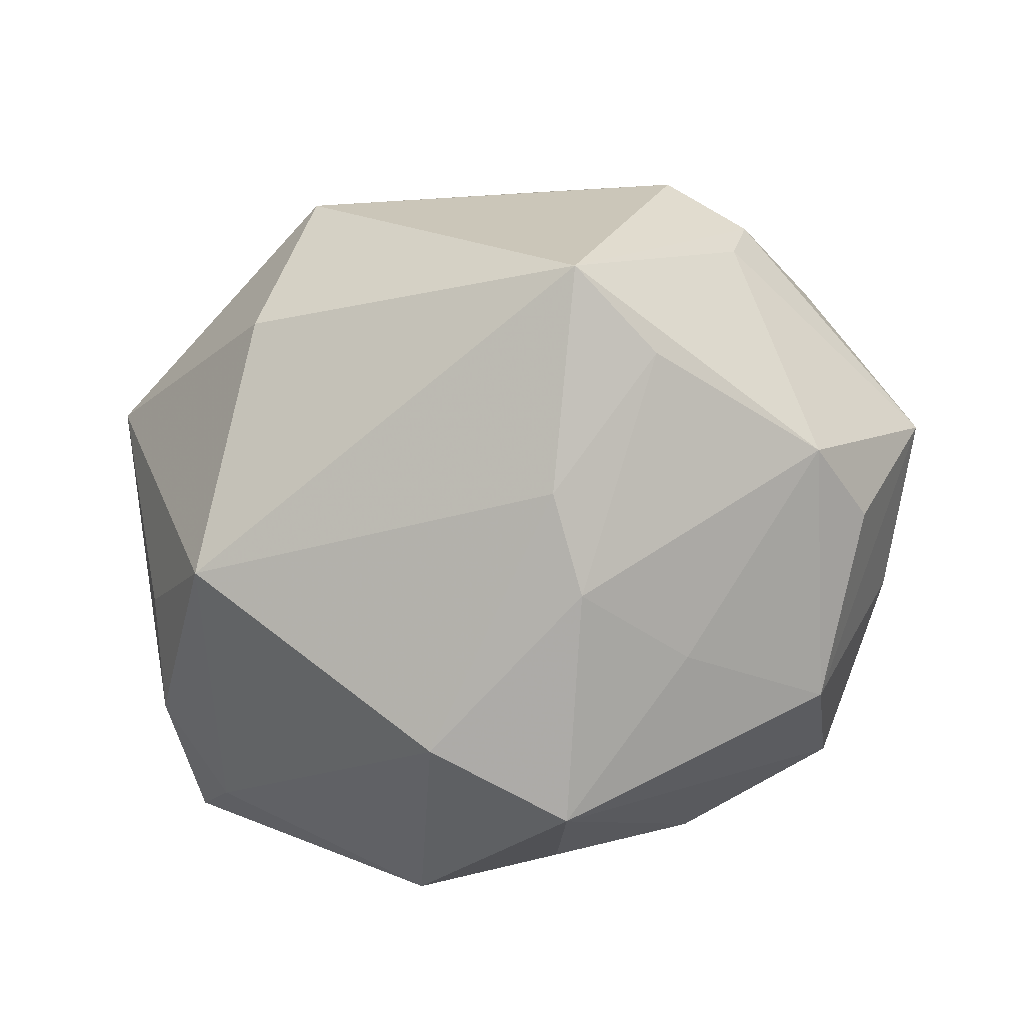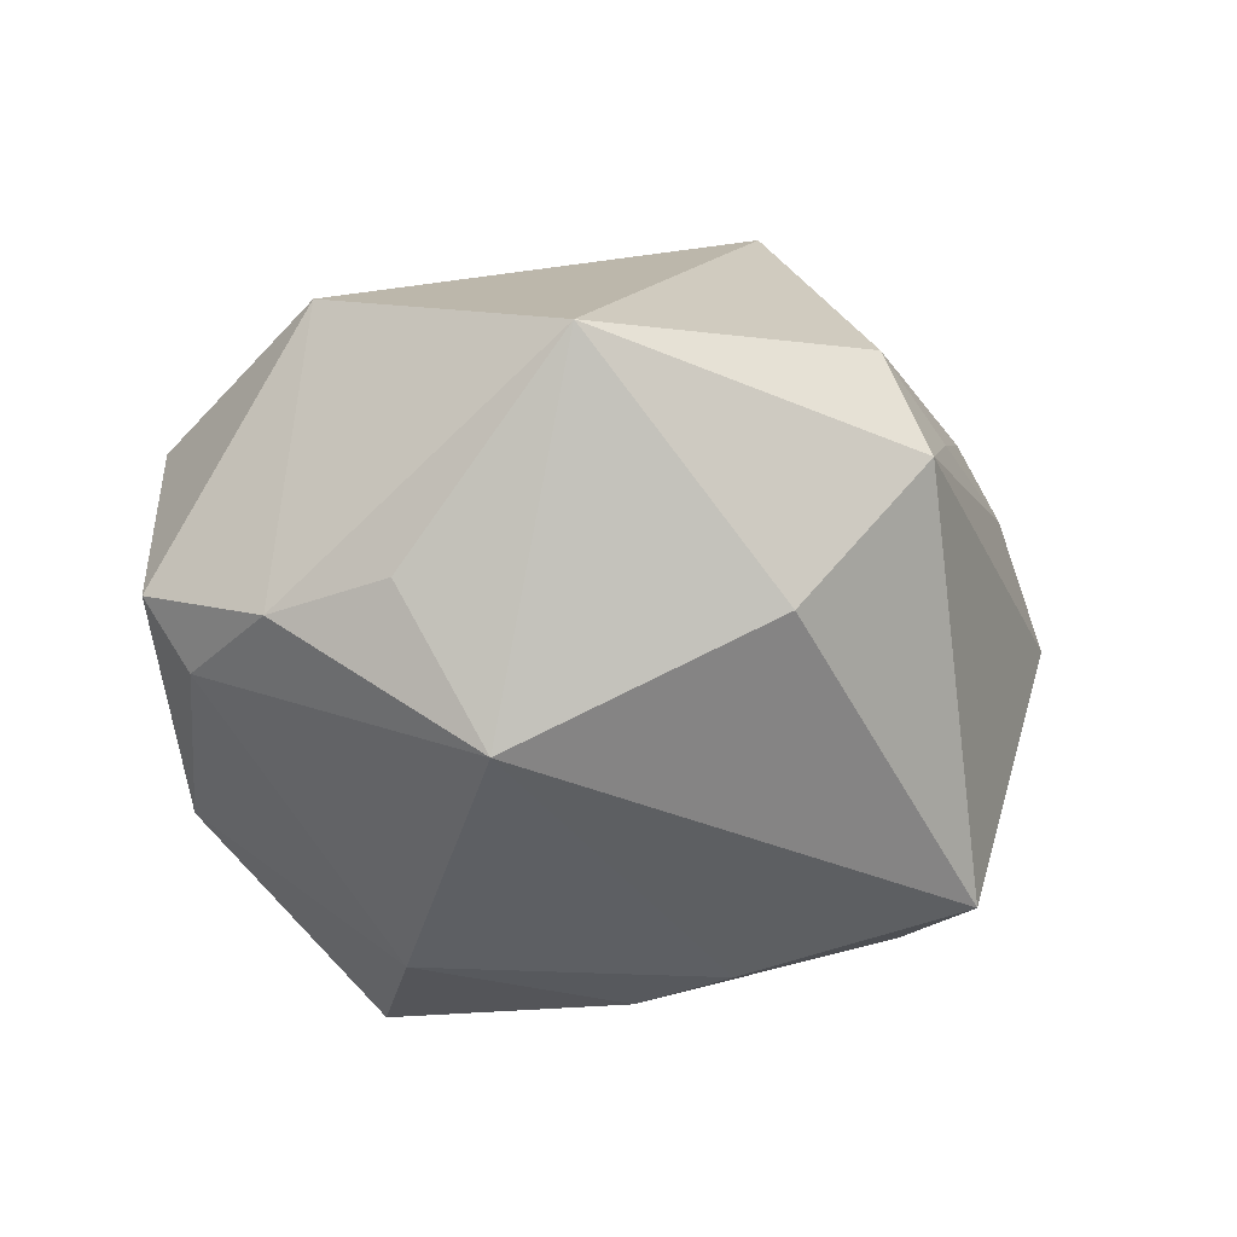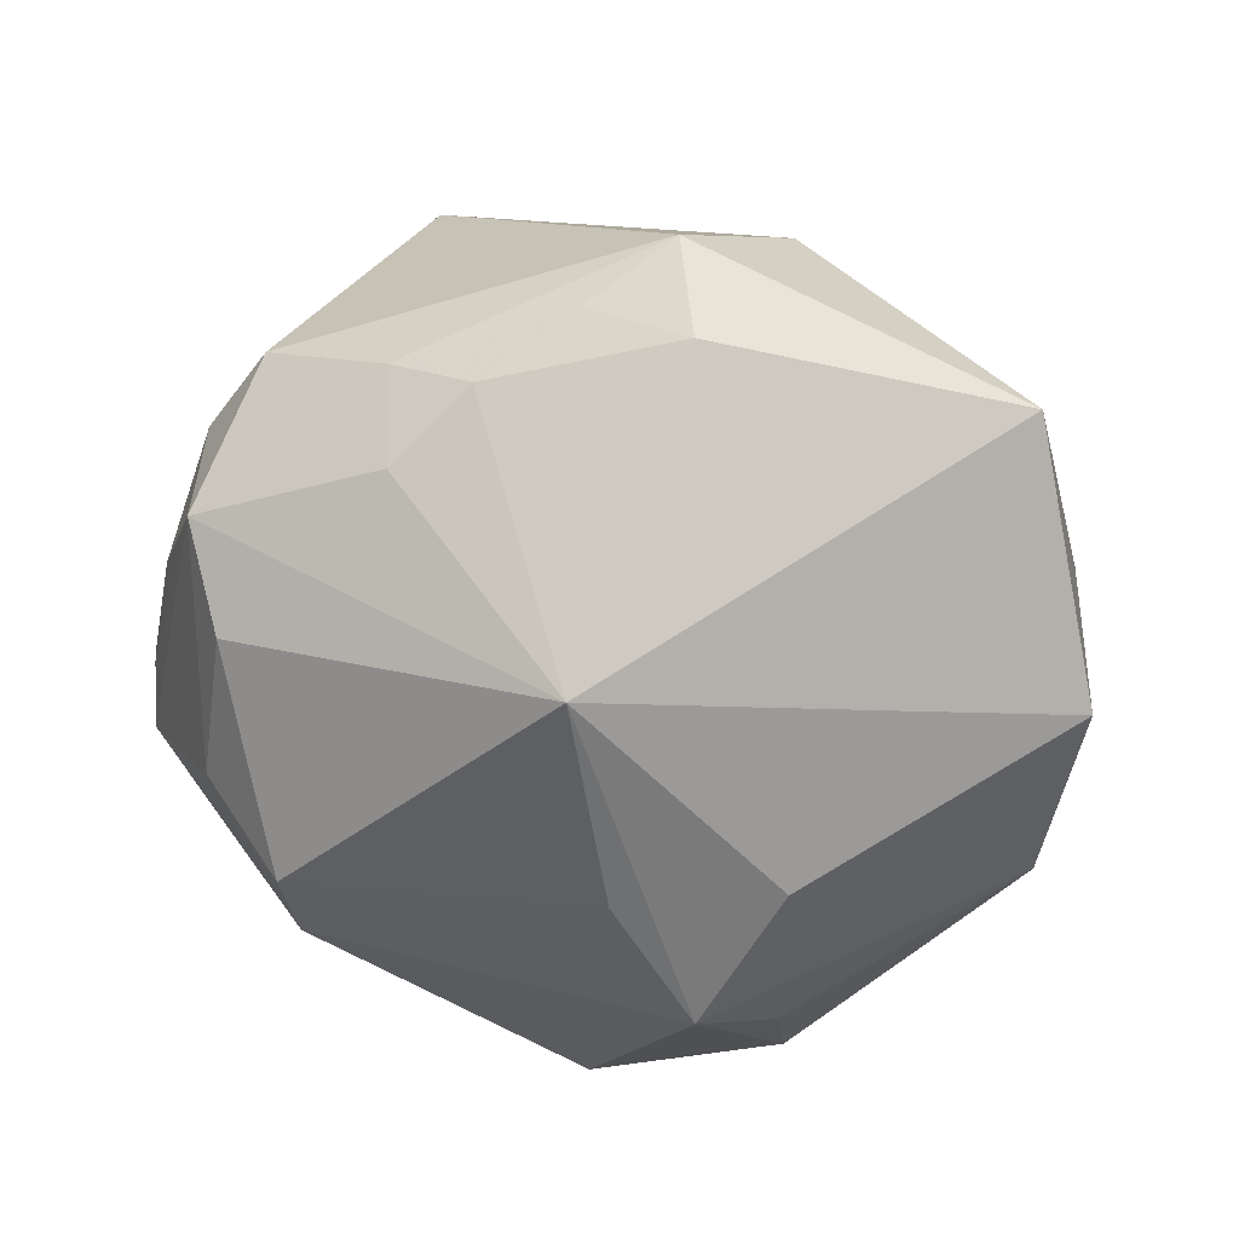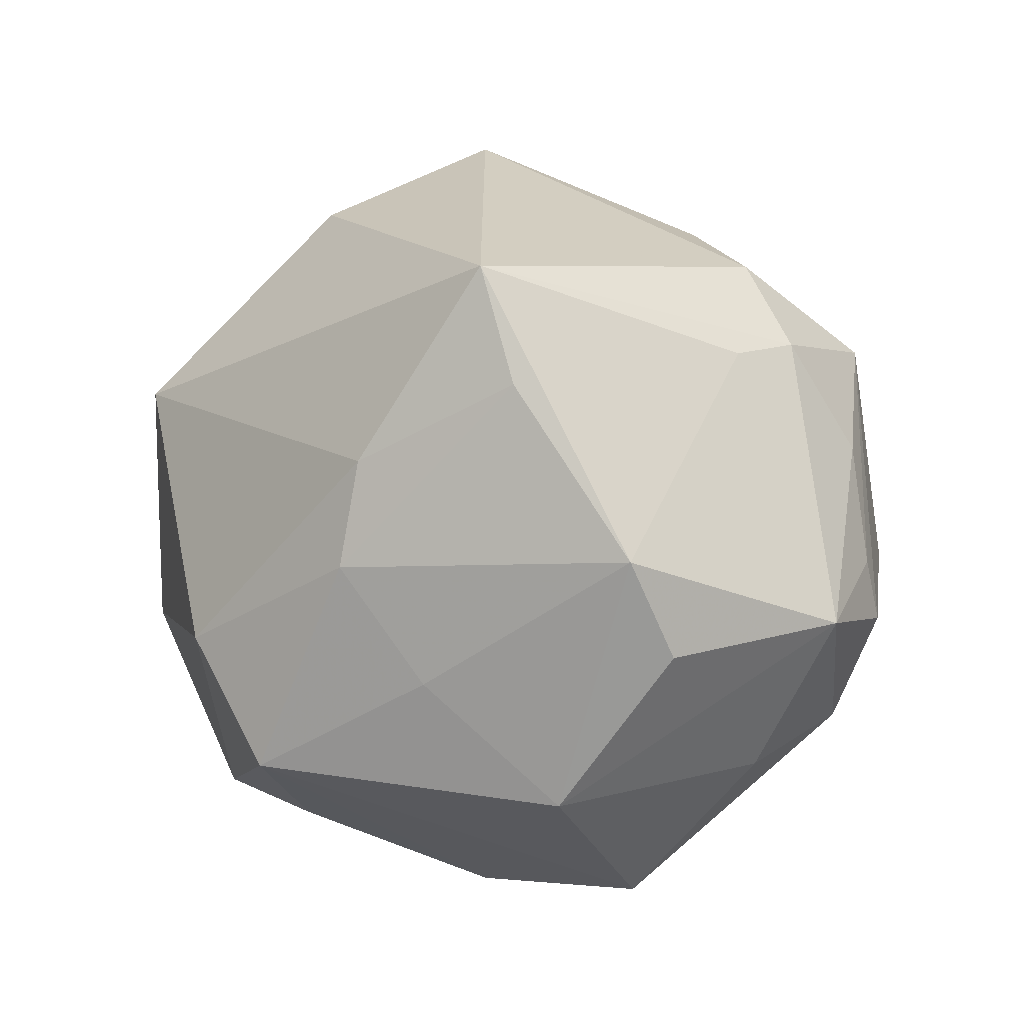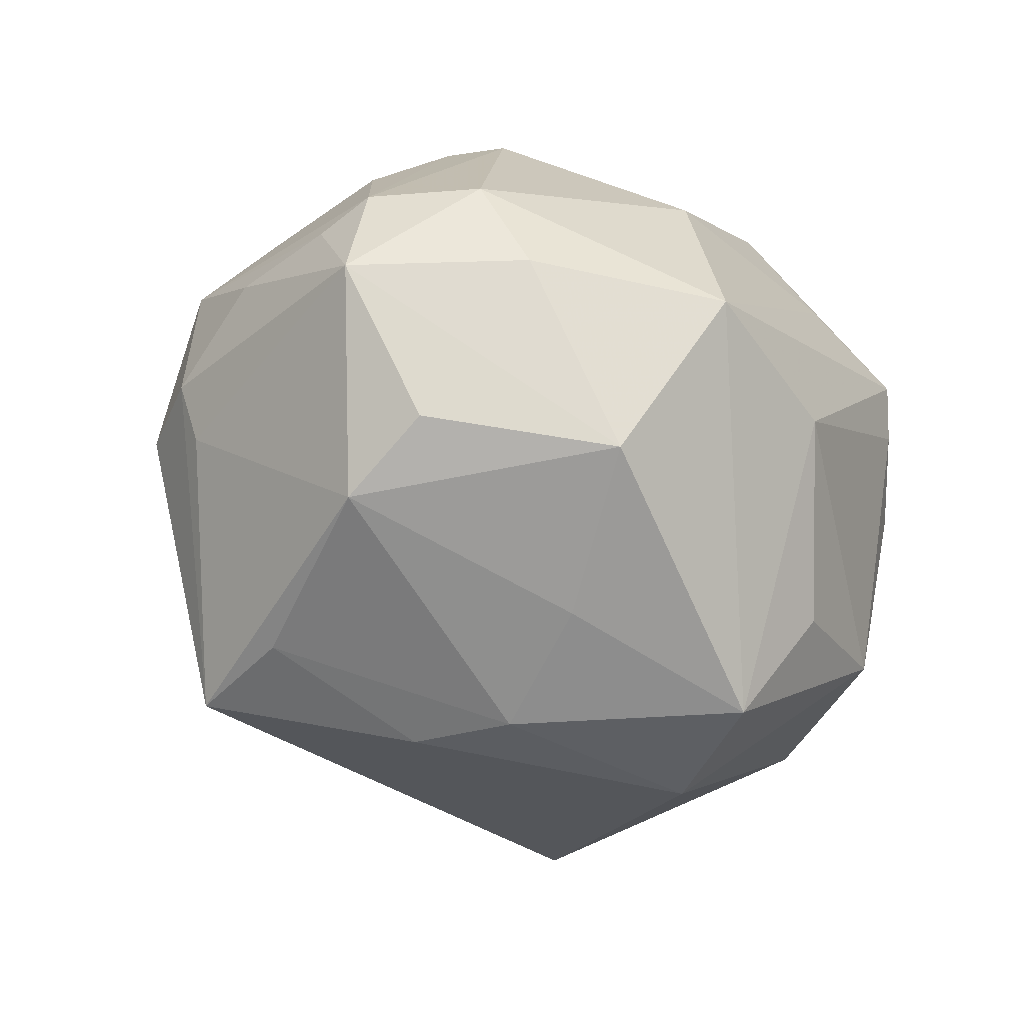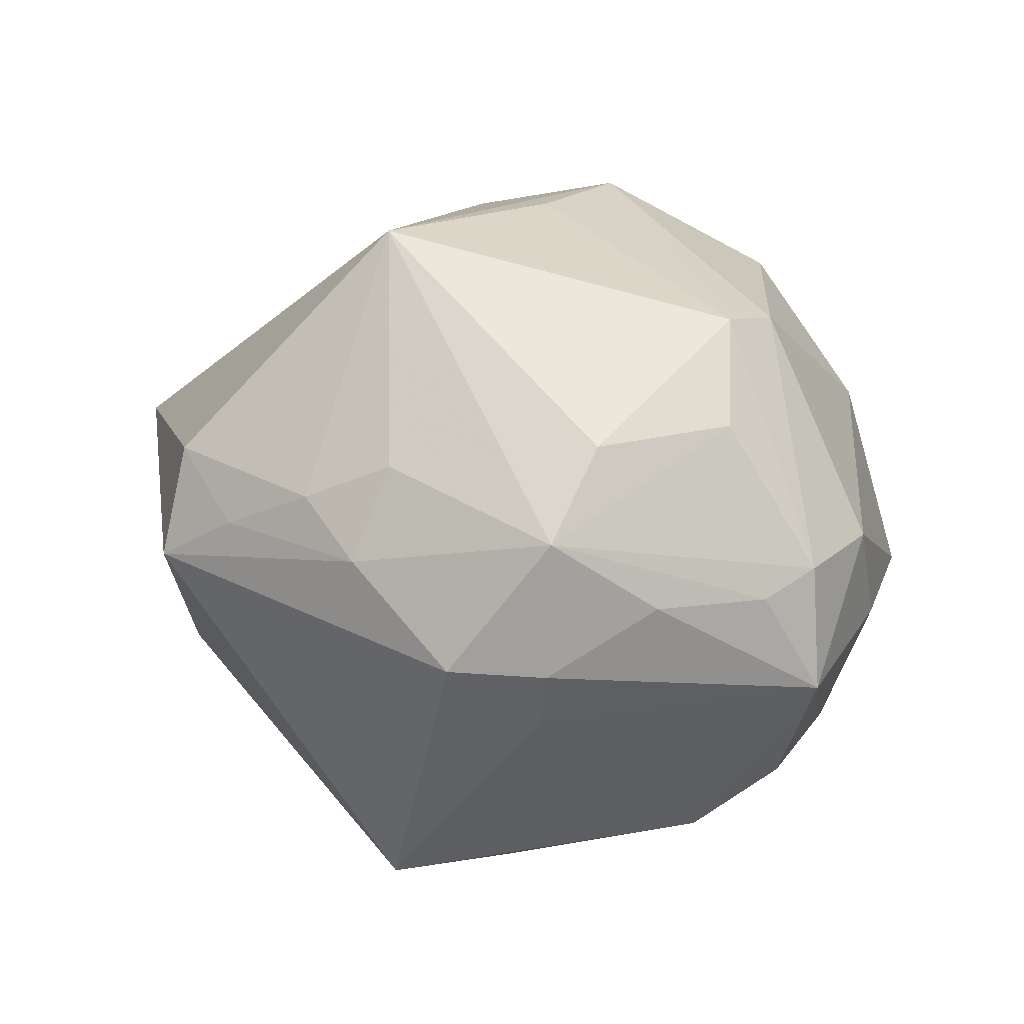
<metadata>
{"format":"obj","ext":"obj","renderer":"f3d","projection":"perspective","resolution":1024,"background":"white","views":[{"elev":-77.4,"azim":-155.0,"up":"+Z"},{"elev":-23.1,"azim":132.0,"up":"+Z"},{"elev":34.5,"azim":3.6,"up":"+Y"},{"elev":3.5,"azim":-142.2,"up":"+Y"},{"elev":-42.2,"azim":-57.7,"up":"+Z"},{"elev":21.3,"azim":-121.2,"up":"+Z"}]}
</metadata>
<code>
v -0.04027 0.02213 -0.0008866
v -0.03836 -0.002211 0.02236
v -0.02496 0.01792 -0.03066
v -0.01283 0.03626 0.01346
v -0.0257 -0.0271 -0.02371
v -0.006983 -0.001557 -0.0376
v 0.01663 -0.02713 0.02572
v -0.04904 -0.007435 -0.005746
v 0.02638 -0.03534 0.001331
v -0.002616 0.01979 0.03892
v 0.006984 0.04184 0.01416
v -0.003463 0.0414 0.008278
v 0.03852 0.03216 0.008075
v 0.00519 -0.02408 -0.0373
v 0.04482 0.005011 0.01768
v 0.01551 0.03763 -0.01371
v -0.02313 -0.03937 -0.006194
v 0.03192 0.01642 -0.02685
v -0.03975 0.02129 0.0139
v -0.03414 0.03074 -0.0005455
v 0.005034 0.04594 0.00249
v 0.04551 0.001148 -0.0133
v 0.04809 -0.01311 -0.008075
v -0.03052 -0.007614 0.03143
v 0.008884 -0.01768 0.03742
v 0.01742 -0.04143 0.01371
v -0.02096 0.03025 -0.0311
v 0.0009663 -0.00336 0.03831
v -0.02027 0.02974 0.01806
v -0.001778 -0.03335 0.02742
v -0.04653 -0.00171 0.005147
v -0.04661 -0.008128 0.007396
v -0.003995 -0.04014 -0.00887
v -0.04115 -0.01933 0.007162
v -0.03778 0.02117 -0.007697
v -0.03619 0.01333 0.02217
v 0.01935 -0.03997 0.007432
v -0.04413 0.0107 0.005884
v 0.01707 -0.003946 0.0348
v -0.02883 -0.01442 0.03019
v -0.02126 0.03502 0.008439
v 0.01542 -0.01066 -0.03687
v -0.0367 -0.0002685 -0.02622
v 0.02642 -0.03019 -0.01959
v -0.03865 -0.01048 -0.02114
v 0.005662 -0.03788 0.01877
v -0.0142 -0.01404 -0.03242
v 0.009612 -0.03156 -0.02461
v -0.01985 -0.03375 0.01551
v 0.04158 -0.01915 0.0108
v 0.04337 -0.01125 -0.01492
v 0.0412 0.01296 -0.01166
v -0.03807 -0.02375 -0.004317
v -0.008809 0.00976 -0.03666
f 21 27 20
f 26 17 33
f 17 14 33
f 5 14 17
f 10 15 13
f 13 15 22
f 27 18 54
f 6 3 54
f 54 3 27
f 16 27 21
f 16 18 27
f 21 13 16
f 16 13 18
f 29 19 10
f 10 4 29
f 21 20 41
f 41 20 19
f 19 29 41
f 41 29 4
f 19 20 1
f 1 20 27
f 27 3 43
f 43 3 6
f 7 25 26
f 39 15 10
f 10 25 39
f 39 25 15
f 11 13 21
f 10 13 11
f 11 4 10
f 22 18 52
f 52 13 22
f 18 13 52
f 26 25 30
f 25 40 30
f 28 25 10
f 6 54 42
f 42 54 18
f 42 14 6
f 21 41 12
f 12 41 4
f 12 11 21
f 4 11 12
f 38 1 8
f 19 1 38
f 26 33 37
f 37 9 26
f 44 37 33
f 9 37 44
f 14 42 44
f 51 18 22
f 51 42 18
f 51 44 42
f 45 5 8
f 8 43 45
f 45 43 5
f 35 1 27
f 27 43 35
f 8 1 35
f 35 43 8
f 14 5 47
f 5 43 47
f 6 14 47
f 47 43 6
f 53 34 8
f 17 34 53
f 8 5 53
f 53 5 17
f 49 34 17
f 40 34 49
f 49 30 40
f 32 34 40
f 8 34 32
f 32 2 19
f 10 19 36
f 19 2 36
f 48 33 14
f 14 44 48
f 48 44 33
f 22 15 23
f 23 51 22
f 9 44 23
f 44 51 23
f 26 30 46
f 30 49 46
f 46 17 26
f 46 49 17
f 19 38 31
f 31 32 19
f 31 38 8
f 8 32 31
f 24 36 2
f 24 32 40
f 2 32 24
f 10 36 24
f 24 28 10
f 24 40 25
f 25 28 24
f 50 23 15
f 50 7 26
f 26 9 50
f 9 23 50
f 15 25 50
f 25 7 50

</code>
